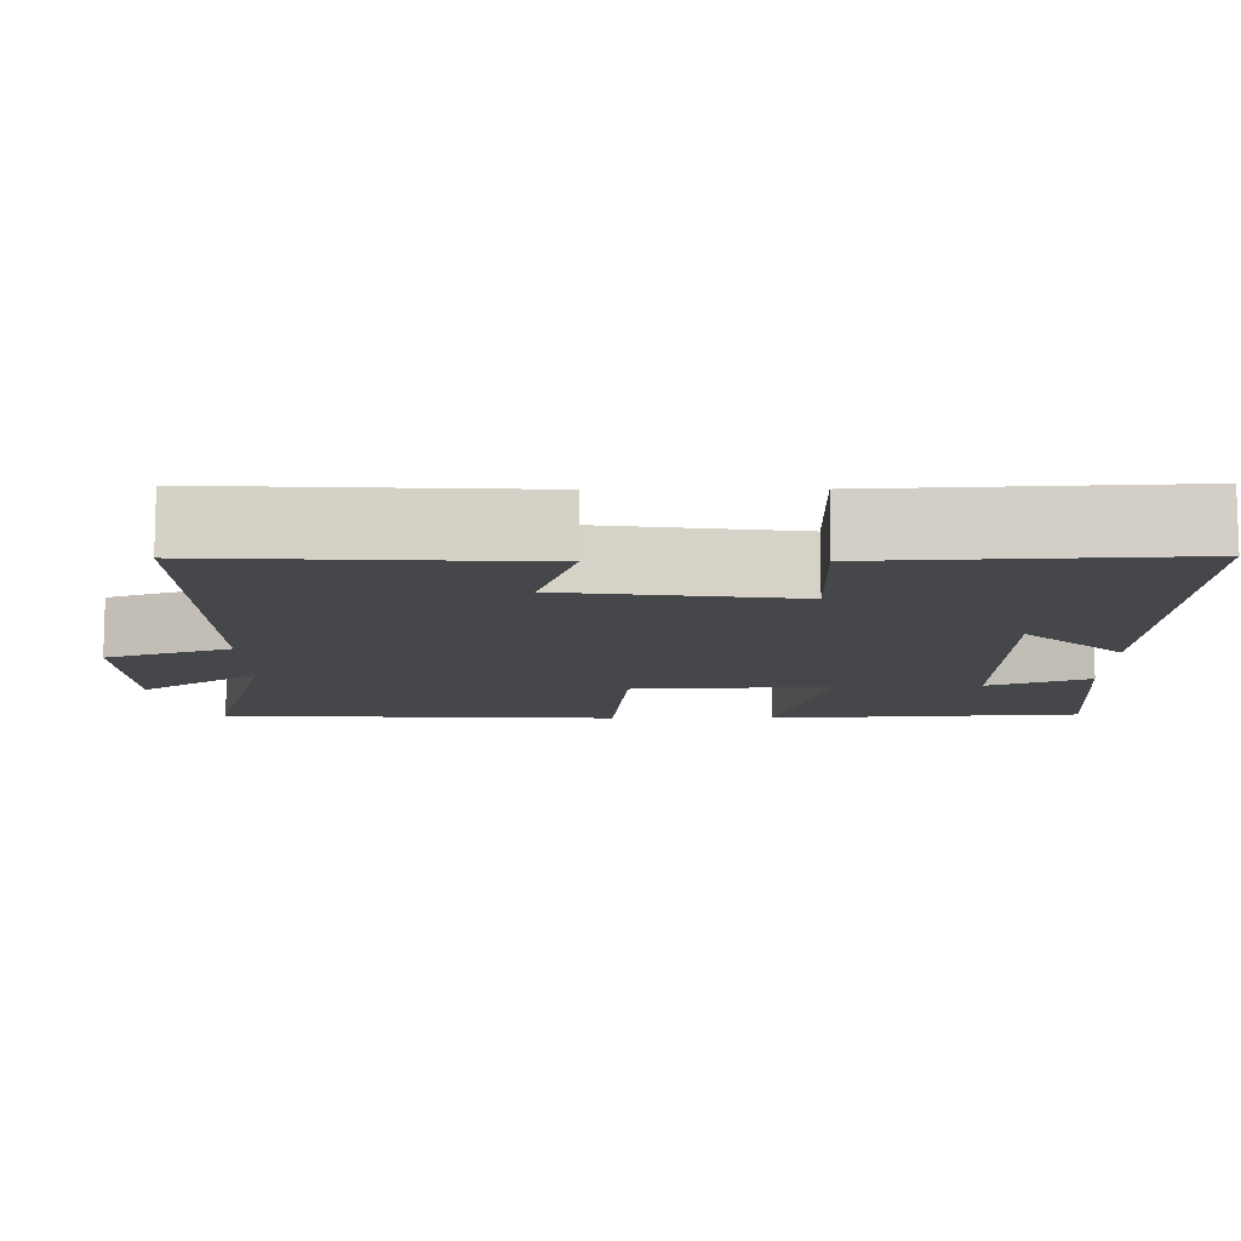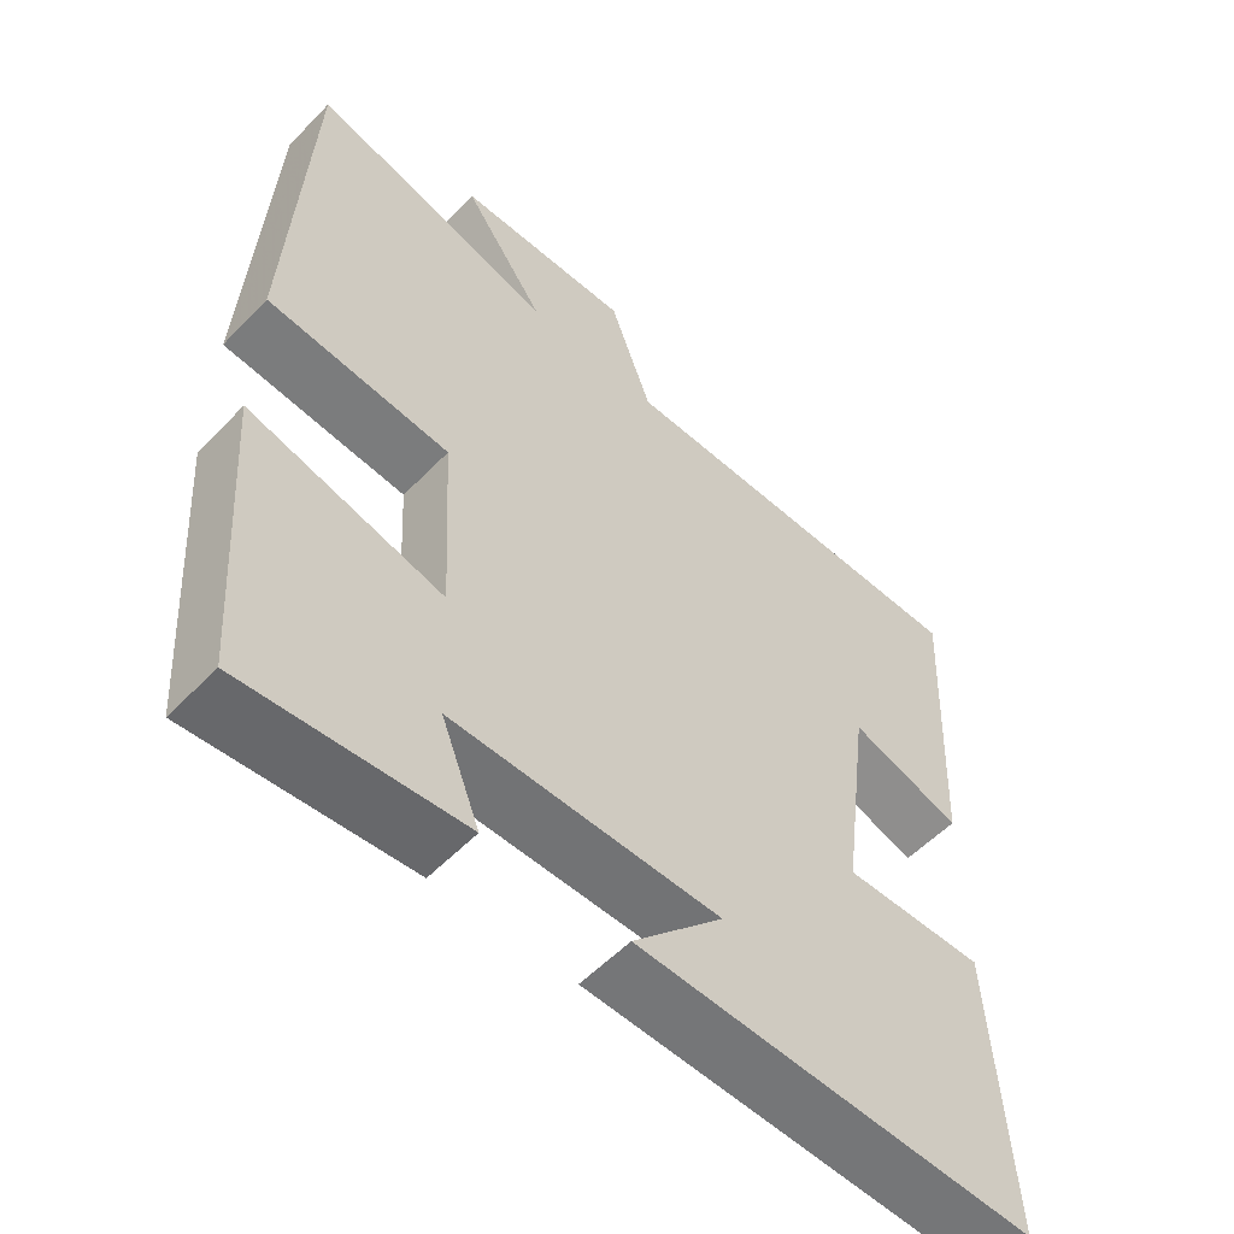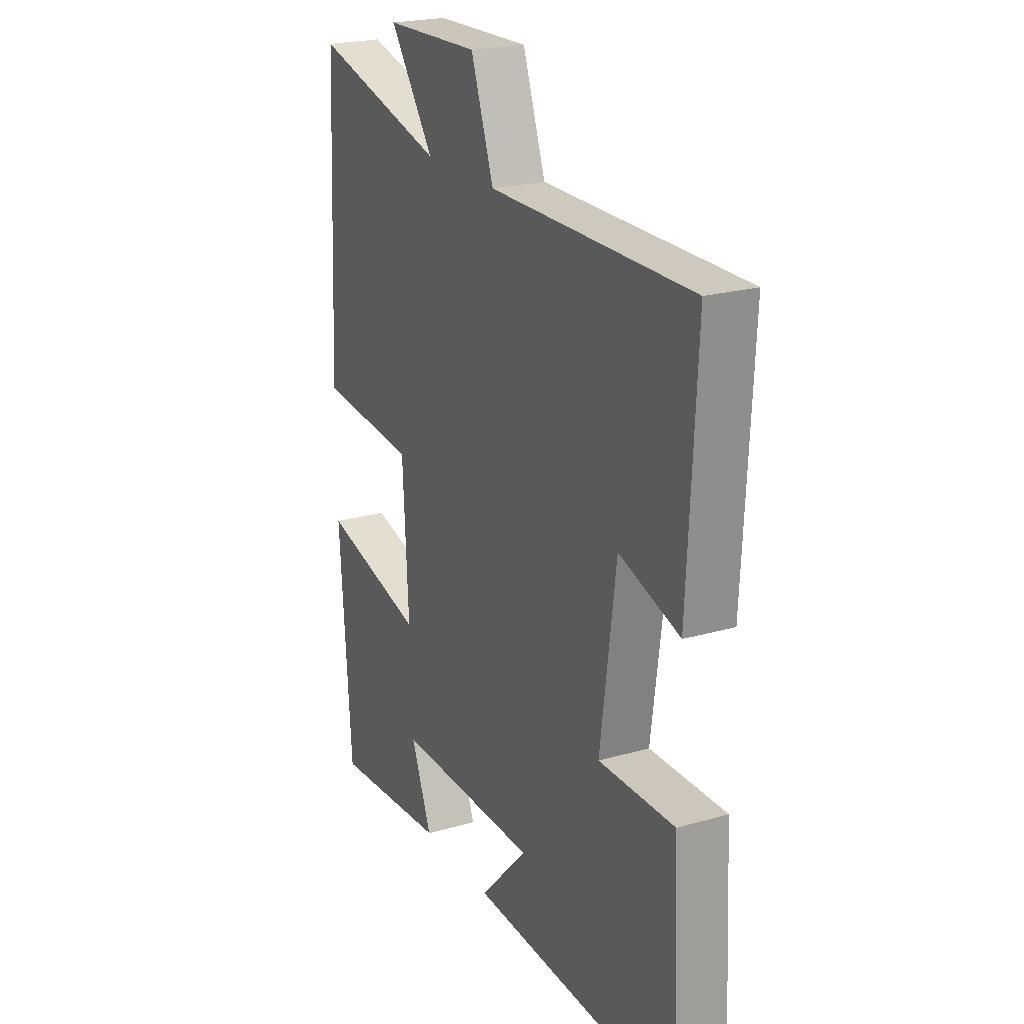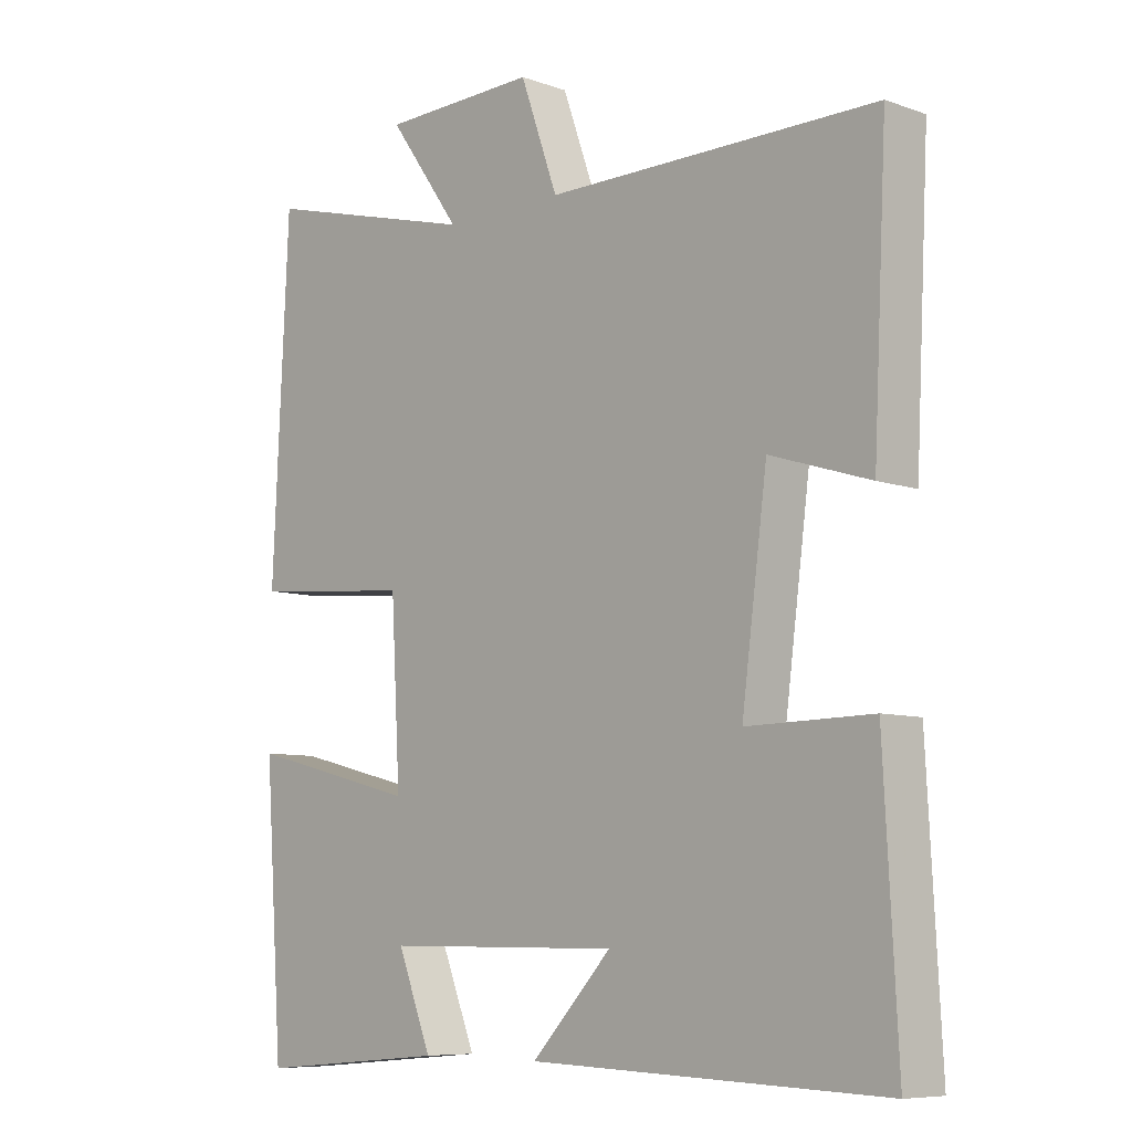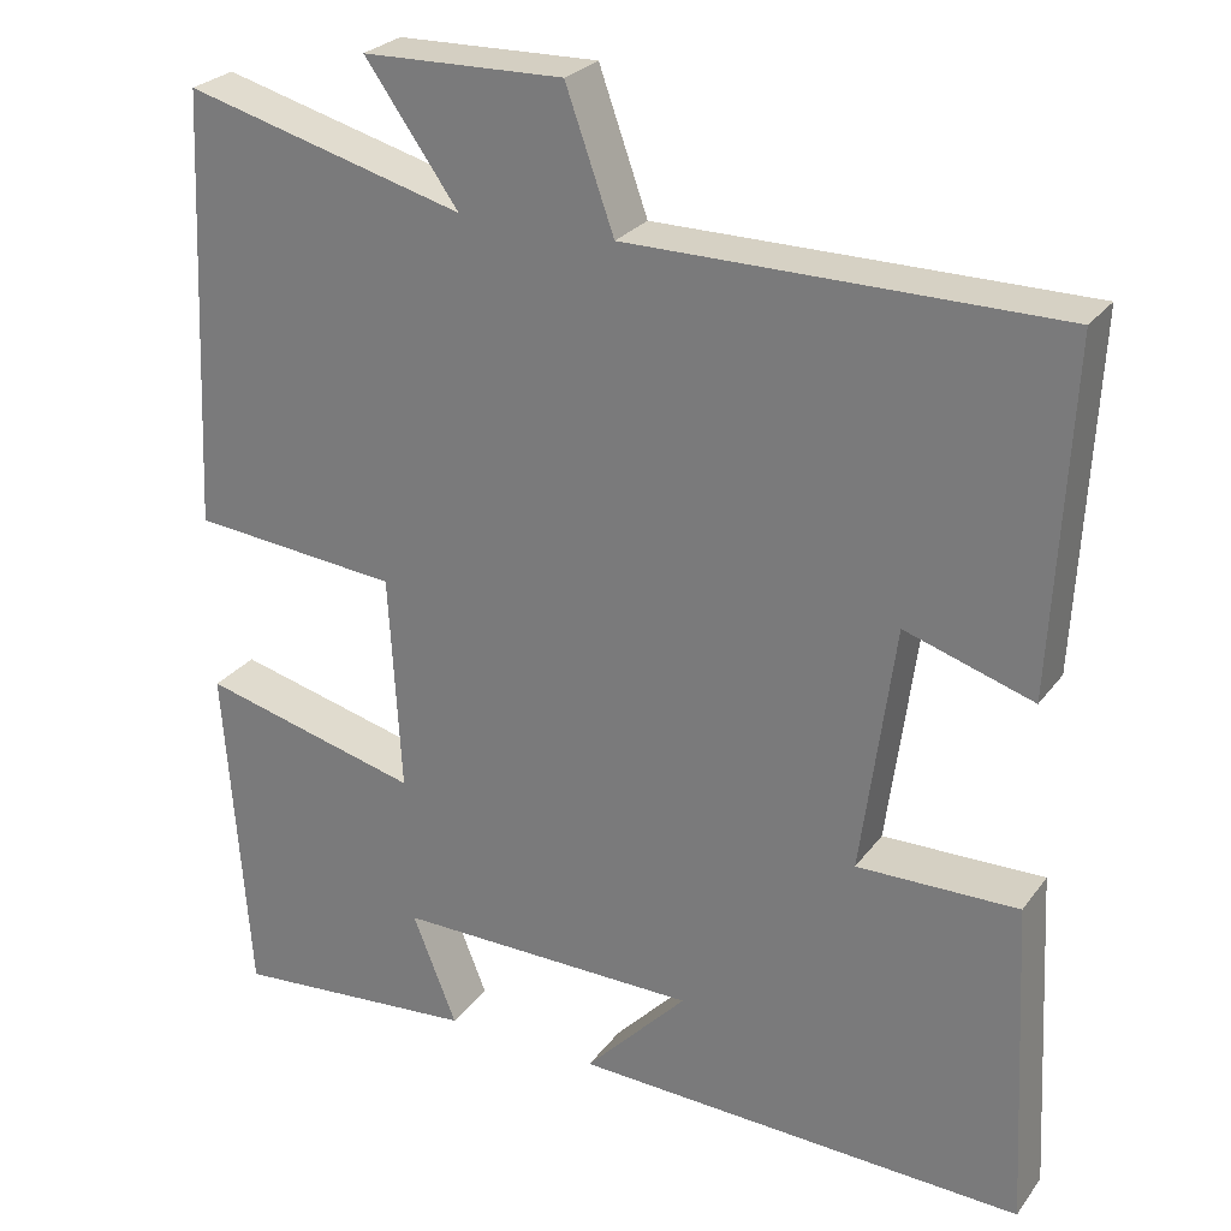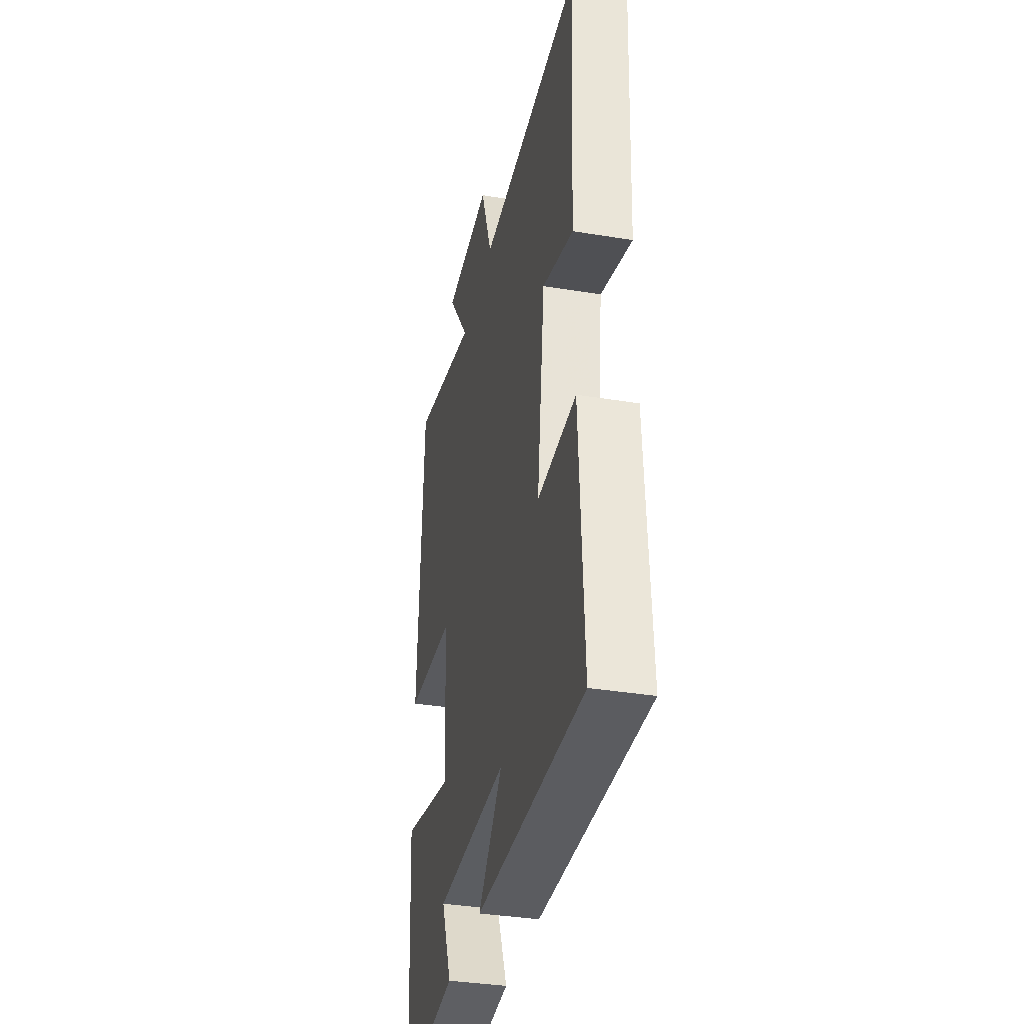
<metadata>
{"format":"obj","ext":"obj","renderer":"f3d","projection":"perspective","resolution":1024,"background":"white","views":[{"elev":-10.6,"azim":90.5,"up":"+Y"},{"elev":-55.6,"azim":-43.0,"up":"+Z"},{"elev":22.3,"azim":63.5,"up":"+Z"},{"elev":-8.0,"azim":45.8,"up":"+Z"},{"elev":26.6,"azim":28.4,"up":"+Z"},{"elev":-36.4,"azim":77.9,"up":"+Z"}]}
</metadata>
<code>
v 0.52 0.07 -0.518
v -0.005 0.07 -0.5
v 0.114 0.07 -0.374
v -0.238 0.07 -0.372
v -0.187 0.07 -0.5
v -0.472 0.07 -0.525
v -0.5 0.07 -0.129
v -0.245 0.07 -0.193
v -0.259 0.07 0.059
v -0.5 0.07 0.081
v -0.476 0.07 0.586
v -0.152 0.07 0.5
v -0.26 0.07 0.651
v -0.028 0.07 0.657
v 0.028 0.07 0.5
v 0.52 0.07 0.5
v 0.5 0.07 0.101
v 0.352 0.07 0.148
v 0.314 0.07 -0.14
v 0.5 0.07 -0.137
v 0.52 0 -0.518
v -0.005 0 -0.5
v 0.114 0 -0.374
v -0.238 0 -0.372
v -0.187 0 -0.5
v -0.472 0 -0.525
v -0.5 0 -0.129
v -0.245 0 -0.193
v -0.259 0 0.059
v -0.5 0 0.081
v -0.476 0 0.586
v -0.152 0 0.5
v -0.26 0 0.651
v -0.028 0 0.657
v 0.028 0 0.5
v 0.52 0 0.5
v 0.5 0 0.101
v 0.352 0 0.148
v 0.314 0 -0.14
v 0.5 0 -0.137
f 19 20 1
f 15 16 17 18
f 15 18 19
f 12 13 14 15
f 12 15 19
f 9 10 11 12
f 8 9 12 19
f 6 7 8
f 4 5 6
f 4 6 8
f 3 4 8 19
f 1 2 3
f 1 3 19
f 21 40 39
f 38 37 36 35
f 39 38 35
f 35 34 33 32
f 39 35 32
f 32 31 30 29
f 39 32 29 28
f 28 27 26
f 26 25 24
f 28 26 24
f 39 28 24 23
f 23 22 21
f 39 23 21
f 1 21 22 2
f 2 22 23 3
f 3 23 24 4
f 4 24 25 5
f 5 25 26 6
f 6 26 27 7
f 7 27 28 8
f 8 28 29 9
f 9 29 30 10
f 10 30 31 11
f 11 31 32 12
f 12 32 33 13
f 13 33 34 14
f 14 34 35 15
f 15 35 36 16
f 16 36 37 17
f 17 37 38 18
f 18 38 39 19
f 19 39 40 20
f 20 40 21 1

</code>
